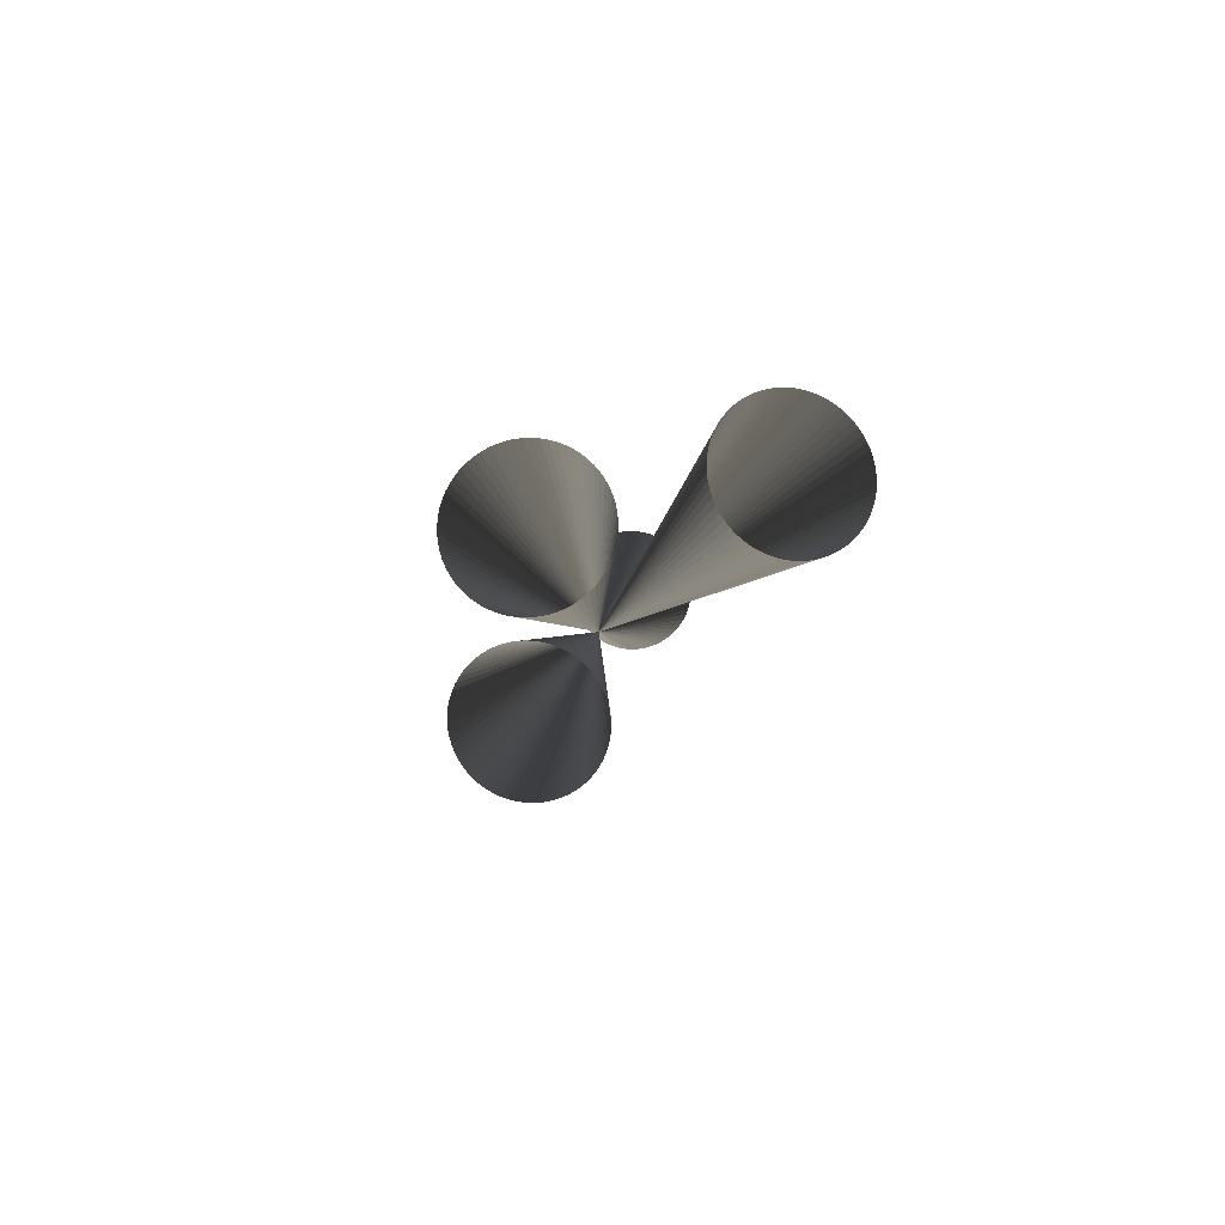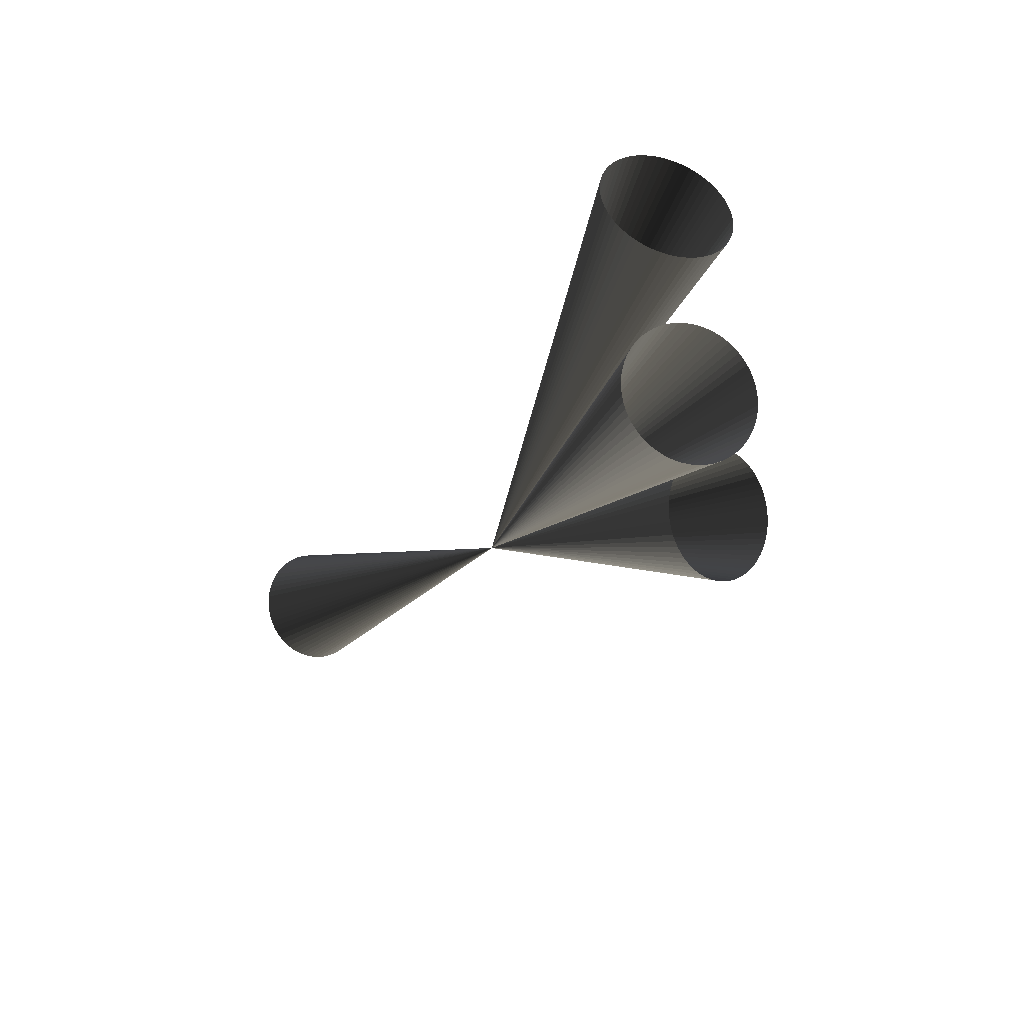
<metadata>
{"format":"obj","ext":"obj","renderer":"f3d","projection":"perspective","resolution":1024,"background":"white","views":[{"elev":60.4,"azim":-42.0,"up":"+Z"},{"elev":64.2,"azim":-122.6,"up":"+Z"}]}
</metadata>
<code>
o Jets_0
v 0 0 -0
v 0 0 -0
v 0 0 -0
v 0 0 -0
v 0 0 -0
v 0 0 -0
v 0 0 -0
v 0 0 -0
v 0 0 -0
v 0 0 -0
v 0 0 -0
v 0 0 -0
v 0 0 -0
v 0 0 -0
v 0 0 -0
v 0 0 -0
v 0 0 -0
v 0 0 -0
v 0 0 -0
v 0 0 -0
v 0 0 -0
v 0 0 -0
v 0 0 -0
v 0 0 -0
v 0 0 -0
v 0 0 -0
v 0 0 -0
v 0 0 -0
v 0 0 -0
v 0 0 -0
v 0 0 -0
v 0 0 -0
v 0 0 -0
v 0 0 -0
v 0 0 -0
v 0 0 -0
v 0 0 -0
v 0 0 -0
v 0 0 -0
v 0 0 -0
v 0 0 -0
v 0 0 -0
v 0 0 -0
v 0 0 -0
v 0 0 -0
v 0 0 -0
v 0 0 -0
v 0 0 -0
v 0 0 -0
v 0 0 -0
v 0 0 -0
v 0 0 -0
v 0 0 -0
v 0 0 -0
v 0 0 -0
v 0 0 -0
v 0 0 -0
v 0 0 -0
v 0 0 -0
v 0 0 -0
v 0 0 -0
v 0 0 -0
v 0 0 -0
v 0 0 -0
v -0.7438 -0.8916 1.239
v -0.7641 -0.9007 1.219
v -0.7858 -0.9073 1.201
v -0.8085 -0.9112 1.182
v -0.8321 -0.9125 1.165
v -0.8564 -0.9112 1.148
v -0.881 -0.9071 1.133
v -0.9058 -0.9005 1.118
v -0.9305 -0.8913 1.105
v -0.9549 -0.8796 1.094
v -0.9788 -0.8656 1.084
v -1.002 -0.8494 1.076
v -1.024 -0.8311 1.069
v -1.045 -0.8109 1.064
v -1.064 -0.789 1.062
v -1.082 -0.7656 1.061
v -1.098 -0.741 1.062
v -1.112 -0.7154 1.064
v -1.124 -0.689 1.069
v -1.134 -0.6621 1.076
v -1.142 -0.6349 1.084
v -1.147 -0.6078 1.094
v -1.15 -0.5809 1.105
v -1.151 -0.5545 1.118
v -1.149 -0.5289 1.133
v -1.144 -0.5043 1.148
v -1.137 -0.481 1.165
v -1.128 -0.4592 1.182
v -1.117 -0.439 1.201
v -1.104 -0.4208 1.219
v -1.088 -0.4046 1.239
v -1.071 -0.3907 1.258
v -1.052 -0.3791 1.277
v -1.032 -0.37 1.296
v -1.01 -0.3634 1.315
v -0.9874 -0.3594 1.333
v -0.9638 -0.3581 1.351
v -0.9396 -0.3595 1.368
v -0.9149 -0.3636 1.383
v -0.8901 -0.3702 1.397
v -0.8654 -0.3794 1.41
v -0.841 -0.3911 1.422
v -0.8171 -0.4051 1.432
v -0.7941 -0.4213 1.44
v -0.772 -0.4396 1.447
v -0.7511 -0.4598 1.451
v -0.7316 -0.4817 1.454
v -0.7138 -0.505 1.455
v -0.6977 -0.5296 1.454
v -0.6836 -0.5553 1.451
v -0.6715 -0.5817 1.447
v -0.6616 -0.6086 1.44
v -0.6539 -0.6357 1.432
v -0.6487 -0.6629 1.422
v -0.6458 -0.6898 1.41
v -0.6453 -0.7162 1.397
v -0.6473 -0.7418 1.383
v -0.6517 -0.7664 1.368
v -0.6585 -0.7897 1.351
v -0.6676 -0.8115 1.333
v -0.6789 -0.8316 1.315
v -0.6923 -0.8499 1.296
v -0.7076 -0.866 1.277
v -0.7249 -0.88 1.258
f 1 65 66 2
f 2 66 65 1
f 2 66 67 3
f 3 67 66 2
f 3 67 68 4
f 4 68 67 3
f 4 68 69 5
f 5 69 68 4
f 5 69 70 6
f 6 70 69 5
f 6 70 71 7
f 7 71 70 6
f 7 71 72 8
f 8 72 71 7
f 8 72 73 9
f 9 73 72 8
f 9 73 74 10
f 10 74 73 9
f 10 74 75 11
f 11 75 74 10
f 11 75 76 12
f 12 76 75 11
f 12 76 77 13
f 13 77 76 12
f 13 77 78 14
f 14 78 77 13
f 14 78 79 15
f 15 79 78 14
f 15 79 80 16
f 16 80 79 15
f 16 80 81 17
f 17 81 80 16
f 17 81 82 18
f 18 82 81 17
f 18 82 83 19
f 19 83 82 18
f 19 83 84 20
f 20 84 83 19
f 20 84 85 21
f 21 85 84 20
f 21 85 86 22
f 22 86 85 21
f 22 86 87 23
f 23 87 86 22
f 23 87 88 24
f 24 88 87 23
f 24 88 89 25
f 25 89 88 24
f 25 89 90 26
f 26 90 89 25
f 26 90 91 27
f 27 91 90 26
f 27 91 92 28
f 28 92 91 27
f 28 92 93 29
f 29 93 92 28
f 29 93 94 30
f 30 94 93 29
f 30 94 95 31
f 31 95 94 30
f 31 95 96 32
f 32 96 95 31
f 32 96 97 33
f 33 97 96 32
f 33 97 98 34
f 34 98 97 33
f 34 98 99 35
f 35 99 98 34
f 35 99 100 36
f 36 100 99 35
f 36 100 101 37
f 37 101 100 36
f 37 101 102 38
f 38 102 101 37
f 38 102 103 39
f 39 103 102 38
f 39 103 104 40
f 40 104 103 39
f 40 104 105 41
f 41 105 104 40
f 41 105 106 42
f 42 106 105 41
f 42 106 107 43
f 43 107 106 42
f 43 107 108 44
f 44 108 107 43
f 44 108 109 45
f 45 109 108 44
f 45 109 110 46
f 46 110 109 45
f 46 110 111 47
f 47 111 110 46
f 47 111 112 48
f 48 112 111 47
f 48 112 113 49
f 49 113 112 48
f 49 113 114 50
f 50 114 113 49
f 50 114 115 51
f 51 115 114 50
f 51 115 116 52
f 52 116 115 51
f 52 116 117 53
f 53 117 116 52
f 53 117 118 54
f 54 118 117 53
f 54 118 119 55
f 55 119 118 54
f 55 119 120 56
f 56 120 119 55
f 56 120 121 57
f 57 121 120 56
f 57 121 122 58
f 58 122 121 57
f 58 122 123 59
f 59 123 122 58
f 59 123 124 60
f 60 124 123 59
f 60 124 125 61
f 61 125 124 60
f 61 125 126 62
f 62 126 125 61
f 62 126 127 63
f 63 127 126 62
f 63 127 128 64
f 64 128 127 63
f 64 128 65 1
f 1 65 128 64
o Jets_1
v 0 0 -0
v 0 0 -0
v 0 0 -0
v 0 0 -0
v 0 0 -0
v 0 0 -0
v 0 0 -0
v 0 0 -0
v 0 0 -0
v 0 0 -0
v 0 0 -0
v 0 0 -0
v 0 0 -0
v 0 0 -0
v 0 0 -0
v 0 0 -0
v 0 0 -0
v 0 0 -0
v 0 0 -0
v 0 0 -0
v 0 0 -0
v 0 0 -0
v 0 0 -0
v 0 0 -0
v 0 0 -0
v 0 0 -0
v 0 0 -0
v 0 0 -0
v 0 0 -0
v 0 0 -0
v 0 0 -0
v 0 0 -0
v 0 0 -0
v 0 0 -0
v 0 0 -0
v 0 0 -0
v 0 0 -0
v 0 0 -0
v 0 0 -0
v 0 0 -0
v 0 0 -0
v 0 0 -0
v 0 0 -0
v 0 0 -0
v 0 0 -0
v 0 0 -0
v 0 0 -0
v 0 0 -0
v 0 0 -0
v 0 0 -0
v 0 0 -0
v 0 0 -0
v 0 0 -0
v 0 0 -0
v 0 0 -0
v 0 0 -0
v 0 0 -0
v 0 0 -0
v 0 0 -0
v 0 0 -0
v 0 0 -0
v 0 0 -0
v 0 0 -0
v 0 0 -0
v 0.6345 0.919 -1.541
v 0.6191 0.9006 -1.558
v 0.606 0.8803 -1.575
v 0.5951 0.8583 -1.591
v 0.5866 0.8348 -1.606
v 0.5806 0.8101 -1.621
v 0.5772 0.7843 -1.635
v 0.5763 0.7579 -1.648
v 0.578 0.7309 -1.659
v 0.5822 0.7036 -1.669
v 0.589 0.6764 -1.678
v 0.5982 0.6495 -1.686
v 0.6098 0.6231 -1.691
v 0.6237 0.5975 -1.696
v 0.6396 0.5729 -1.698
v 0.6576 0.5496 -1.699
v 0.6773 0.5278 -1.698
v 0.6986 0.5077 -1.696
v 0.7214 0.4896 -1.691
v 0.7453 0.4735 -1.686
v 0.7702 0.4596 -1.678
v 0.7958 0.4481 -1.669
v 0.8218 0.4391 -1.659
v 0.8481 0.4327 -1.648
v 0.8743 0.4288 -1.635
v 0.9002 0.4277 -1.621
v 0.9256 0.4292 -1.606
v 0.9502 0.4334 -1.591
v 0.9738 0.4402 -1.575
v 0.9961 0.4495 -1.558
v 1.017 0.4613 -1.541
v 1.036 0.4755 -1.524
v 1.054 0.4919 -1.506
v 1.069 0.5103 -1.489
v 1.082 0.5306 -1.473
v 1.093 0.5526 -1.456
v 1.101 0.5761 -1.441
v 1.107 0.6008 -1.426
v 1.111 0.6266 -1.412
v 1.112 0.653 -1.4
v 1.11 0.68 -1.388
v 1.106 0.7073 -1.378
v 1.099 0.7345 -1.369
v 1.09 0.7614 -1.361
v 1.078 0.7878 -1.356
v 1.064 0.8134 -1.352
v 1.048 0.838 -1.349
v 1.03 0.8613 -1.348
v 1.011 0.8831 -1.349
v 0.9894 0.9031 -1.352
v 0.9666 0.9213 -1.356
v 0.9427 0.9374 -1.361
v 0.9178 0.9513 -1.369
v 0.8922 0.9628 -1.378
v 0.8662 0.9718 -1.388
v 0.8399 0.9782 -1.4
v 0.8137 0.9821 -1.412
v 0.7878 0.9832 -1.426
v 0.7624 0.9817 -1.441
v 0.7378 0.9775 -1.456
v 0.7142 0.9707 -1.473
v 0.6919 0.9614 -1.489
v 0.671 0.9496 -1.506
v 0.6518 0.9354 -1.524
f 129 193 194 130
f 130 194 193 129
f 130 194 195 131
f 131 195 194 130
f 131 195 196 132
f 132 196 195 131
f 132 196 197 133
f 133 197 196 132
f 133 197 198 134
f 134 198 197 133
f 134 198 199 135
f 135 199 198 134
f 135 199 200 136
f 136 200 199 135
f 136 200 201 137
f 137 201 200 136
f 137 201 202 138
f 138 202 201 137
f 138 202 203 139
f 139 203 202 138
f 139 203 204 140
f 140 204 203 139
f 140 204 205 141
f 141 205 204 140
f 141 205 206 142
f 142 206 205 141
f 142 206 207 143
f 143 207 206 142
f 143 207 208 144
f 144 208 207 143
f 144 208 209 145
f 145 209 208 144
f 145 209 210 146
f 146 210 209 145
f 146 210 211 147
f 147 211 210 146
f 147 211 212 148
f 148 212 211 147
f 148 212 213 149
f 149 213 212 148
f 149 213 214 150
f 150 214 213 149
f 150 214 215 151
f 151 215 214 150
f 151 215 216 152
f 152 216 215 151
f 152 216 217 153
f 153 217 216 152
f 153 217 218 154
f 154 218 217 153
f 154 218 219 155
f 155 219 218 154
f 155 219 220 156
f 156 220 219 155
f 156 220 221 157
f 157 221 220 156
f 157 221 222 158
f 158 222 221 157
f 158 222 223 159
f 159 223 222 158
f 159 223 224 160
f 160 224 223 159
f 160 224 225 161
f 161 225 224 160
f 161 225 226 162
f 162 226 225 161
f 162 226 227 163
f 163 227 226 162
f 163 227 228 164
f 164 228 227 163
f 164 228 229 165
f 165 229 228 164
f 165 229 230 166
f 166 230 229 165
f 166 230 231 167
f 167 231 230 166
f 167 231 232 168
f 168 232 231 167
f 168 232 233 169
f 169 233 232 168
f 169 233 234 170
f 170 234 233 169
f 170 234 235 171
f 171 235 234 170
f 171 235 236 172
f 172 236 235 171
f 172 236 237 173
f 173 237 236 172
f 173 237 238 174
f 174 238 237 173
f 174 238 239 175
f 175 239 238 174
f 175 239 240 176
f 176 240 239 175
f 176 240 241 177
f 177 241 240 176
f 177 241 242 178
f 178 242 241 177
f 178 242 243 179
f 179 243 242 178
f 179 243 244 180
f 180 244 243 179
f 180 244 245 181
f 181 245 244 180
f 181 245 246 182
f 182 246 245 181
f 182 246 247 183
f 183 247 246 182
f 183 247 248 184
f 184 248 247 183
f 184 248 249 185
f 185 249 248 184
f 185 249 250 186
f 186 250 249 185
f 186 250 251 187
f 187 251 250 186
f 187 251 252 188
f 188 252 251 187
f 188 252 253 189
f 189 253 252 188
f 189 253 254 190
f 190 254 253 189
f 190 254 255 191
f 191 255 254 190
f 191 255 256 192
f 192 256 255 191
f 192 256 193 129
f 129 193 256 192
o Jets_2
v 0 0 -0
v 0 0 -0
v 0 0 -0
v 0 0 -0
v 0 0 -0
v 0 0 -0
v 0 0 -0
v 0 0 -0
v 0 0 -0
v 0 0 -0
v 0 0 -0
v 0 0 -0
v 0 0 -0
v 0 0 -0
v 0 0 -0
v 0 0 -0
v 0 0 -0
v 0 0 -0
v 0 0 -0
v 0 0 -0
v 0 0 -0
v 0 0 -0
v 0 0 -0
v 0 0 -0
v 0 0 -0
v 0 0 -0
v 0 0 -0
v 0 0 -0
v 0 0 -0
v 0 0 -0
v 0 0 -0
v 0 0 -0
v 0 0 -0
v 0 0 -0
v 0 0 -0
v 0 0 -0
v 0 0 -0
v 0 0 -0
v 0 0 -0
v 0 0 -0
v 0 0 -0
v 0 0 -0
v 0 0 -0
v 0 0 -0
v 0 0 -0
v 0 0 -0
v 0 0 -0
v 0 0 -0
v 0 0 -0
v 0 0 -0
v 0 0 -0
v 0 0 -0
v 0 0 -0
v 0 0 -0
v 0 0 -0
v 0 0 -0
v 0 0 -0
v 0 0 -0
v 0 0 -0
v 0 0 -0
v 0 0 -0
v 0 0 -0
v 0 0 -0
v 0 0 -0
v -0.5979 -0.7561 2.239
v -0.6228 -0.7675 2.229
v -0.6489 -0.7762 2.218
v -0.6758 -0.7822 2.208
v -0.7033 -0.7855 2.198
v -0.7312 -0.7859 2.189
v -0.7592 -0.7835 2.18
v -0.7871 -0.7782 2.172
v -0.8144 -0.7703 2.165
v -0.8411 -0.7596 2.158
v -0.8667 -0.7464 2.153
v -0.8912 -0.7308 2.148
v -0.9142 -0.7128 2.145
v -0.9356 -0.6927 2.142
v -0.955 -0.6707 2.14
v -0.9724 -0.647 2.14
v -0.9876 -0.6218 2.14
v -1 -0.5954 2.142
v -1.011 -0.5679 2.145
v -1.018 -0.5398 2.148
v -1.023 -0.5112 2.153
v -1.026 -0.4824 2.158
v -1.025 -0.4537 2.165
v -1.022 -0.4254 2.172
v -1.016 -0.3977 2.18
v -1.007 -0.3709 2.189
v -0.9962 -0.3454 2.198
v -0.9825 -0.3212 2.208
v -0.9666 -0.2987 2.218
v -0.9485 -0.278 2.229
v -0.9283 -0.2594 2.239
v -0.9064 -0.2431 2.25
v -0.8828 -0.2292 2.261
v -0.8579 -0.2178 2.271
v -0.8319 -0.209 2.282
v -0.8049 -0.203 2.292
v -0.7774 -0.1998 2.302
v -0.7495 -0.1994 2.311
v -0.7215 -0.2018 2.32
v -0.6937 -0.207 2.328
v -0.6663 -0.215 2.335
v -0.6397 -0.2256 2.342
v -0.614 -0.2388 2.347
v -0.5895 -0.2545 2.352
v -0.5665 -0.2724 2.355
v -0.5452 -0.2925 2.358
v -0.5257 -0.3145 2.36
v -0.5083 -0.3382 2.36
v -0.4932 -0.3634 2.36
v -0.4804 -0.3899 2.358
v -0.4701 -0.4173 2.355
v -0.4624 -0.4455 2.352
v -0.4575 -0.4741 2.347
v -0.4552 -0.5029 2.342
v -0.4557 -0.5316 2.335
v -0.4589 -0.5599 2.328
v -0.4648 -0.5876 2.32
v -0.4734 -0.6143 2.311
v -0.4846 -0.6399 2.302
v -0.4982 -0.6641 2.292
v -0.5141 -0.6866 2.282
v -0.5323 -0.7072 2.271
v -0.5524 -0.7258 2.261
v -0.5743 -0.7421 2.25
f 257 321 322 258
f 258 322 321 257
f 258 322 323 259
f 259 323 322 258
f 259 323 324 260
f 260 324 323 259
f 260 324 325 261
f 261 325 324 260
f 261 325 326 262
f 262 326 325 261
f 262 326 327 263
f 263 327 326 262
f 263 327 328 264
f 264 328 327 263
f 264 328 329 265
f 265 329 328 264
f 265 329 330 266
f 266 330 329 265
f 266 330 331 267
f 267 331 330 266
f 267 331 332 268
f 268 332 331 267
f 268 332 333 269
f 269 333 332 268
f 269 333 334 270
f 270 334 333 269
f 270 334 335 271
f 271 335 334 270
f 271 335 336 272
f 272 336 335 271
f 272 336 337 273
f 273 337 336 272
f 273 337 338 274
f 274 338 337 273
f 274 338 339 275
f 275 339 338 274
f 275 339 340 276
f 276 340 339 275
f 276 340 341 277
f 277 341 340 276
f 277 341 342 278
f 278 342 341 277
f 278 342 343 279
f 279 343 342 278
f 279 343 344 280
f 280 344 343 279
f 280 344 345 281
f 281 345 344 280
f 281 345 346 282
f 282 346 345 281
f 282 346 347 283
f 283 347 346 282
f 283 347 348 284
f 284 348 347 283
f 284 348 349 285
f 285 349 348 284
f 285 349 350 286
f 286 350 349 285
f 286 350 351 287
f 287 351 350 286
f 287 351 352 288
f 288 352 351 287
f 288 352 353 289
f 289 353 352 288
f 289 353 354 290
f 290 354 353 289
f 290 354 355 291
f 291 355 354 290
f 291 355 356 292
f 292 356 355 291
f 292 356 357 293
f 293 357 356 292
f 293 357 358 294
f 294 358 357 293
f 294 358 359 295
f 295 359 358 294
f 295 359 360 296
f 296 360 359 295
f 296 360 361 297
f 297 361 360 296
f 297 361 362 298
f 298 362 361 297
f 298 362 363 299
f 299 363 362 298
f 299 363 364 300
f 300 364 363 299
f 300 364 365 301
f 301 365 364 300
f 301 365 366 302
f 302 366 365 301
f 302 366 367 303
f 303 367 366 302
f 303 367 368 304
f 304 368 367 303
f 304 368 369 305
f 305 369 368 304
f 305 369 370 306
f 306 370 369 305
f 306 370 371 307
f 307 371 370 306
f 307 371 372 308
f 308 372 371 307
f 308 372 373 309
f 309 373 372 308
f 309 373 374 310
f 310 374 373 309
f 310 374 375 311
f 311 375 374 310
f 311 375 376 312
f 312 376 375 311
f 312 376 377 313
f 313 377 376 312
f 313 377 378 314
f 314 378 377 313
f 314 378 379 315
f 315 379 378 314
f 315 379 380 316
f 316 380 379 315
f 316 380 381 317
f 317 381 380 316
f 317 381 382 318
f 318 382 381 317
f 318 382 383 319
f 319 383 382 318
f 319 383 384 320
f 320 384 383 319
f 320 384 321 257
f 257 321 384 320
o Jets_3
v 0 0 -0
v 0 0 -0
v 0 0 -0
v 0 0 -0
v 0 0 -0
v 0 0 -0
v 0 0 -0
v 0 0 -0
v 0 0 -0
v 0 0 -0
v 0 0 -0
v 0 0 -0
v 0 0 -0
v 0 0 -0
v 0 0 -0
v 0 0 -0
v 0 0 -0
v 0 0 -0
v 0 0 -0
v 0 0 -0
v 0 0 -0
v 0 0 -0
v 0 0 -0
v 0 0 -0
v 0 0 -0
v 0 0 -0
v 0 0 -0
v 0 0 -0
v 0 0 -0
v 0 0 -0
v 0 0 -0
v 0 0 -0
v 0 0 -0
v 0 0 -0
v 0 0 -0
v 0 0 -0
v 0 0 -0
v 0 0 -0
v 0 0 -0
v 0 0 -0
v 0 0 -0
v 0 0 -0
v 0 0 -0
v 0 0 -0
v 0 0 -0
v 0 0 -0
v 0 0 -0
v 0 0 -0
v 0 0 -0
v 0 0 -0
v 0 0 -0
v 0 0 -0
v 0 0 -0
v 0 0 -0
v 0 0 -0
v 0 0 -0
v 0 0 -0
v 0 0 -0
v 0 0 -0
v 0 0 -0
v 0 0 -0
v 0 0 -0
v 0 0 -0
v 0 0 -0
v 0.35 -0.9347 2.239
v 0.3471 -0.9618 2.228
v 0.3414 -0.9885 2.217
v 0.333 -1.015 2.206
v 0.3217 -1.04 2.196
v 0.3079 -1.064 2.187
v 0.2916 -1.087 2.178
v 0.273 -1.108 2.169
v 0.2523 -1.127 2.162
v 0.2296 -1.145 2.155
v 0.2051 -1.16 2.149
v 0.1792 -1.173 2.145
v 0.1521 -1.184 2.141
v 0.1239 -1.192 2.138
v 0.09512 -1.198 2.137
v 0.06586 -1.201 2.136
v 0.03645 -1.201 2.137
v 0.007186 -1.199 2.138
v -0.02166 -1.194 2.141
v -0.04982 -1.186 2.145
v -0.077 -1.176 2.149
v -0.103 -1.163 2.155
v -0.1274 -1.148 2.162
v -0.1502 -1.131 2.169
v -0.171 -1.112 2.178
v -0.1897 -1.091 2.187
v -0.2061 -1.069 2.196
v -0.22 -1.045 2.206
v -0.2313 -1.02 2.217
v -0.2399 -0.994 2.228
v -0.2456 -0.9674 2.239
v -0.2486 -0.9403 2.25
v -0.2486 -0.9131 2.261
v -0.2458 -0.886 2.272
v -0.2401 -0.8593 2.283
v -0.2316 -0.8332 2.294
v -0.2204 -0.8079 2.304
v -0.2066 -0.7838 2.313
v -0.1903 -0.761 2.322
v -0.1717 -0.7398 2.331
v -0.1509 -0.7204 2.338
v -0.1282 -0.7029 2.345
v -0.1038 -0.6876 2.351
v -0.07787 -0.6745 2.355
v -0.05072 -0.6638 2.359
v -0.02259 -0.6557 2.362
v 0.006238 -0.6501 2.363
v 0.0355 -0.6472 2.364
v 0.0649 -0.6469 2.363
v 0.09417 -0.6493 2.362
v 0.123 -0.6543 2.359
v 0.1512 -0.6619 2.355
v 0.1784 -0.6721 2.351
v 0.2043 -0.6847 2.345
v 0.2288 -0.6996 2.338
v 0.2515 -0.7166 2.331
v 0.2724 -0.7356 2.322
v 0.2911 -0.7565 2.313
v 0.3074 -0.779 2.304
v 0.3213 -0.8028 2.294
v 0.3326 -0.8279 2.283
v 0.3412 -0.8538 2.272
v 0.347 -0.8805 2.261
v 0.3499 -0.9075 2.25
f 385 449 450 386
f 386 450 449 385
f 386 450 451 387
f 387 451 450 386
f 387 451 452 388
f 388 452 451 387
f 388 452 453 389
f 389 453 452 388
f 389 453 454 390
f 390 454 453 389
f 390 454 455 391
f 391 455 454 390
f 391 455 456 392
f 392 456 455 391
f 392 456 457 393
f 393 457 456 392
f 393 457 458 394
f 394 458 457 393
f 394 458 459 395
f 395 459 458 394
f 395 459 460 396
f 396 460 459 395
f 396 460 461 397
f 397 461 460 396
f 397 461 462 398
f 398 462 461 397
f 398 462 463 399
f 399 463 462 398
f 399 463 464 400
f 400 464 463 399
f 400 464 465 401
f 401 465 464 400
f 401 465 466 402
f 402 466 465 401
f 402 466 467 403
f 403 467 466 402
f 403 467 468 404
f 404 468 467 403
f 404 468 469 405
f 405 469 468 404
f 405 469 470 406
f 406 470 469 405
f 406 470 471 407
f 407 471 470 406
f 407 471 472 408
f 408 472 471 407
f 408 472 473 409
f 409 473 472 408
f 409 473 474 410
f 410 474 473 409
f 410 474 475 411
f 411 475 474 410
f 411 475 476 412
f 412 476 475 411
f 412 476 477 413
f 413 477 476 412
f 413 477 478 414
f 414 478 477 413
f 414 478 479 415
f 415 479 478 414
f 415 479 480 416
f 416 480 479 415
f 416 480 481 417
f 417 481 480 416
f 417 481 482 418
f 418 482 481 417
f 418 482 483 419
f 419 483 482 418
f 419 483 484 420
f 420 484 483 419
f 420 484 485 421
f 421 485 484 420
f 421 485 486 422
f 422 486 485 421
f 422 486 487 423
f 423 487 486 422
f 423 487 488 424
f 424 488 487 423
f 424 488 489 425
f 425 489 488 424
f 425 489 490 426
f 426 490 489 425
f 426 490 491 427
f 427 491 490 426
f 427 491 492 428
f 428 492 491 427
f 428 492 493 429
f 429 493 492 428
f 429 493 494 430
f 430 494 493 429
f 430 494 495 431
f 431 495 494 430
f 431 495 496 432
f 432 496 495 431
f 432 496 497 433
f 433 497 496 432
f 433 497 498 434
f 434 498 497 433
f 434 498 499 435
f 435 499 498 434
f 435 499 500 436
f 436 500 499 435
f 436 500 501 437
f 437 501 500 436
f 437 501 502 438
f 438 502 501 437
f 438 502 503 439
f 439 503 502 438
f 439 503 504 440
f 440 504 503 439
f 440 504 505 441
f 441 505 504 440
f 441 505 506 442
f 442 506 505 441
f 442 506 507 443
f 443 507 506 442
f 443 507 508 444
f 444 508 507 443
f 444 508 509 445
f 445 509 508 444
f 445 509 510 446
f 446 510 509 445
f 446 510 511 447
f 447 511 510 446
f 447 511 512 448
f 448 512 511 447
f 448 512 449 385
f 385 449 512 448

</code>
